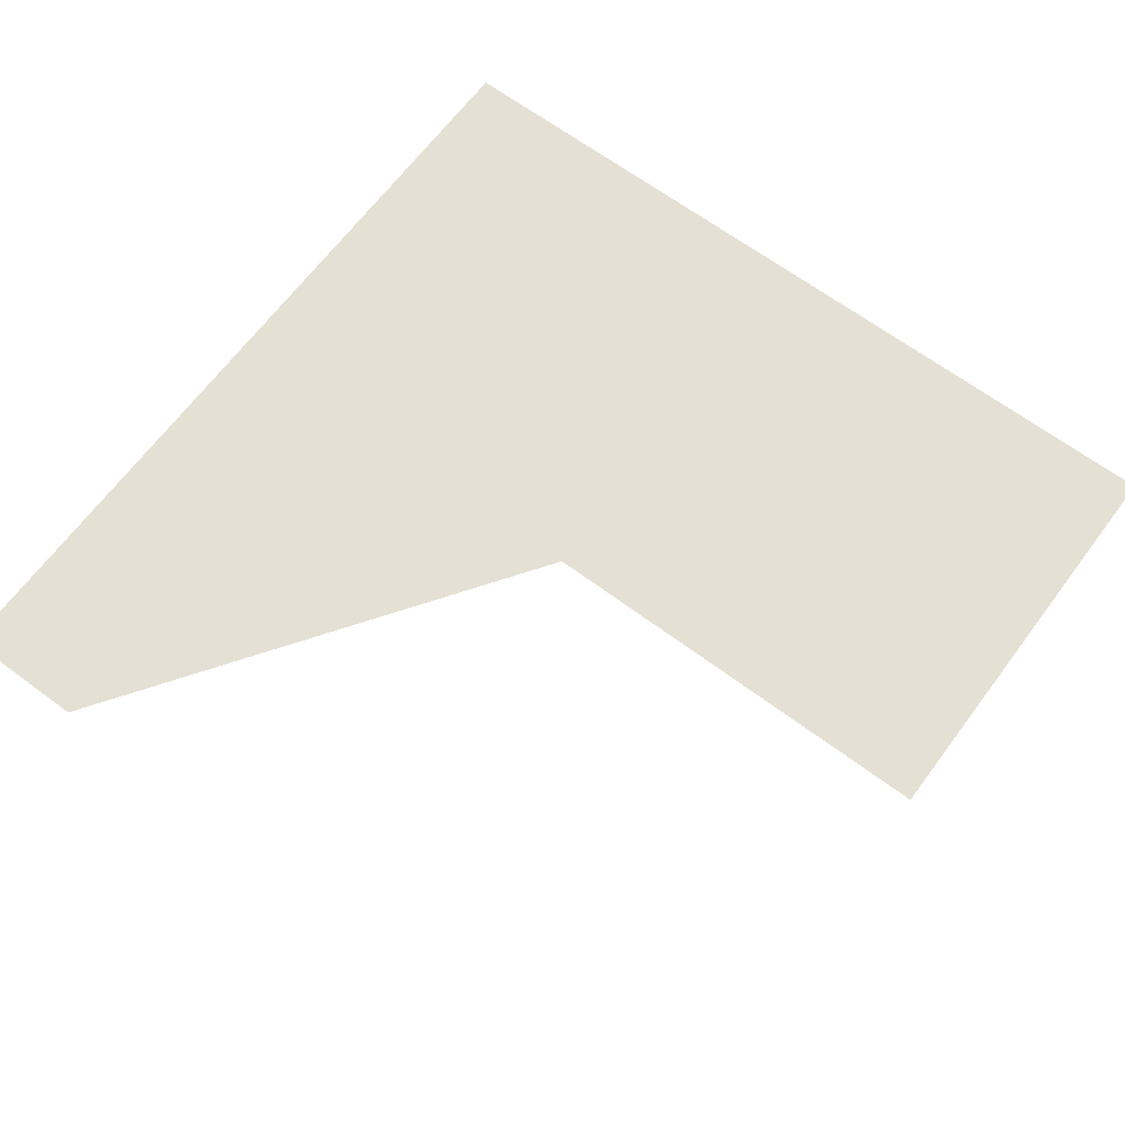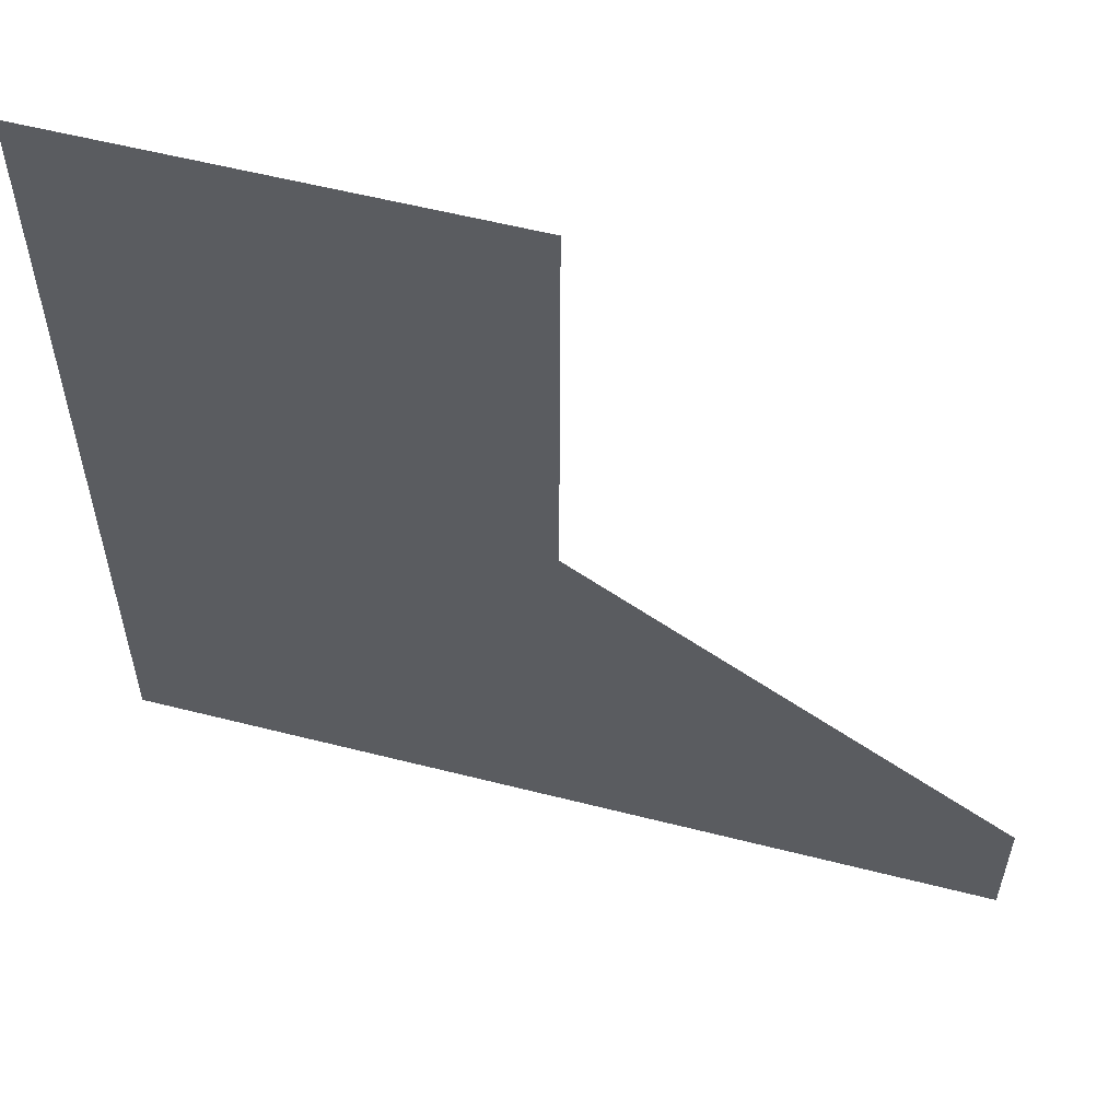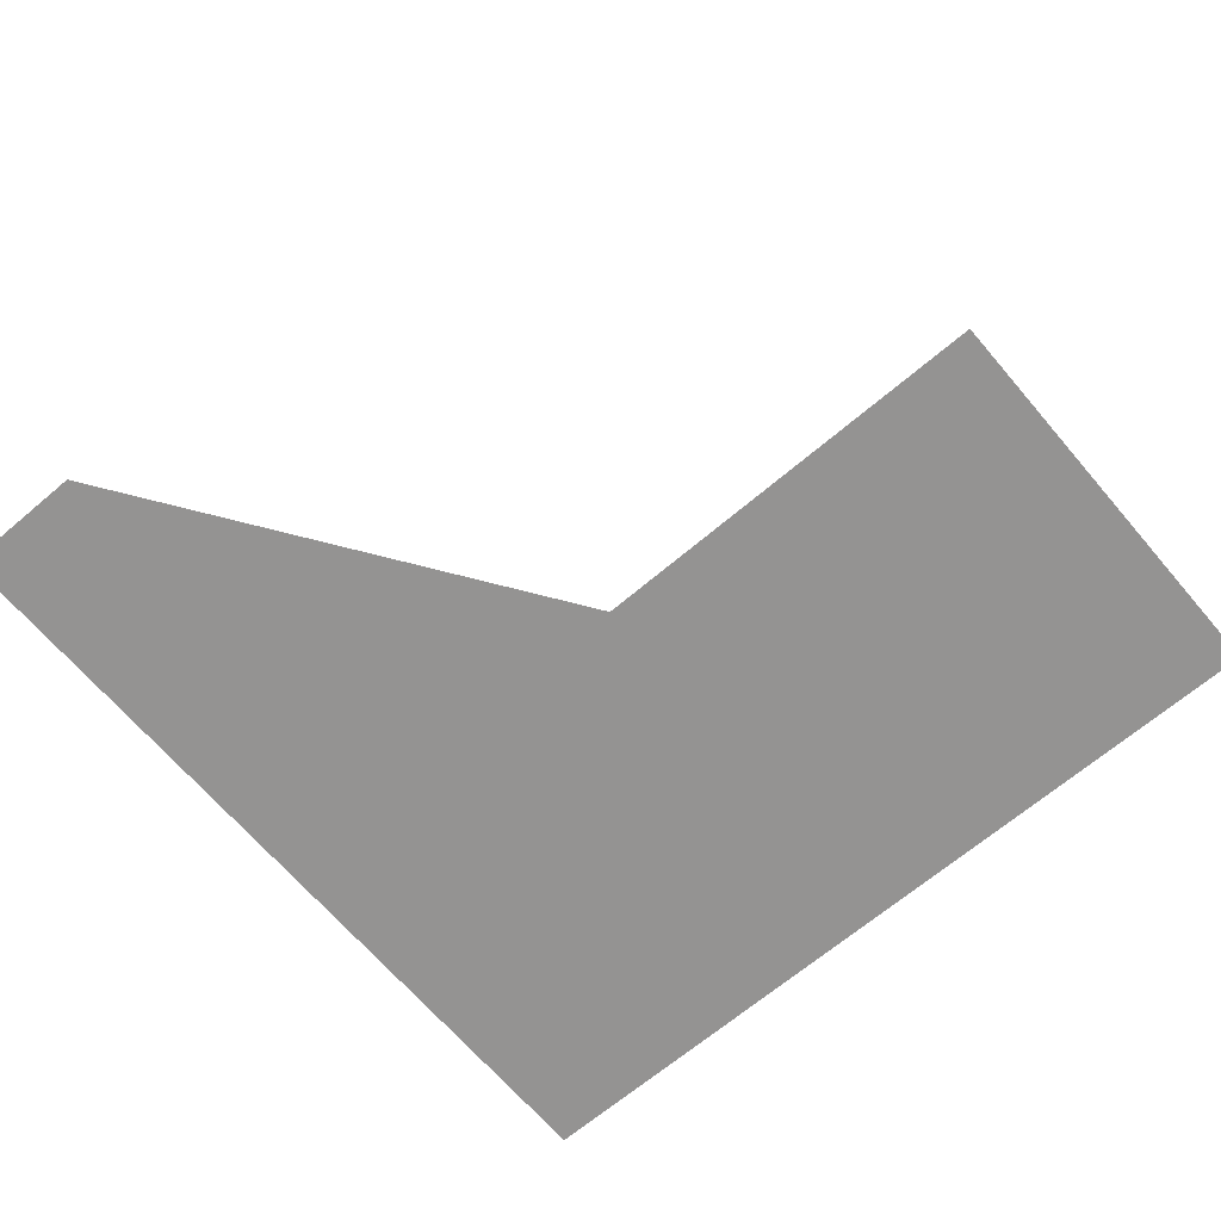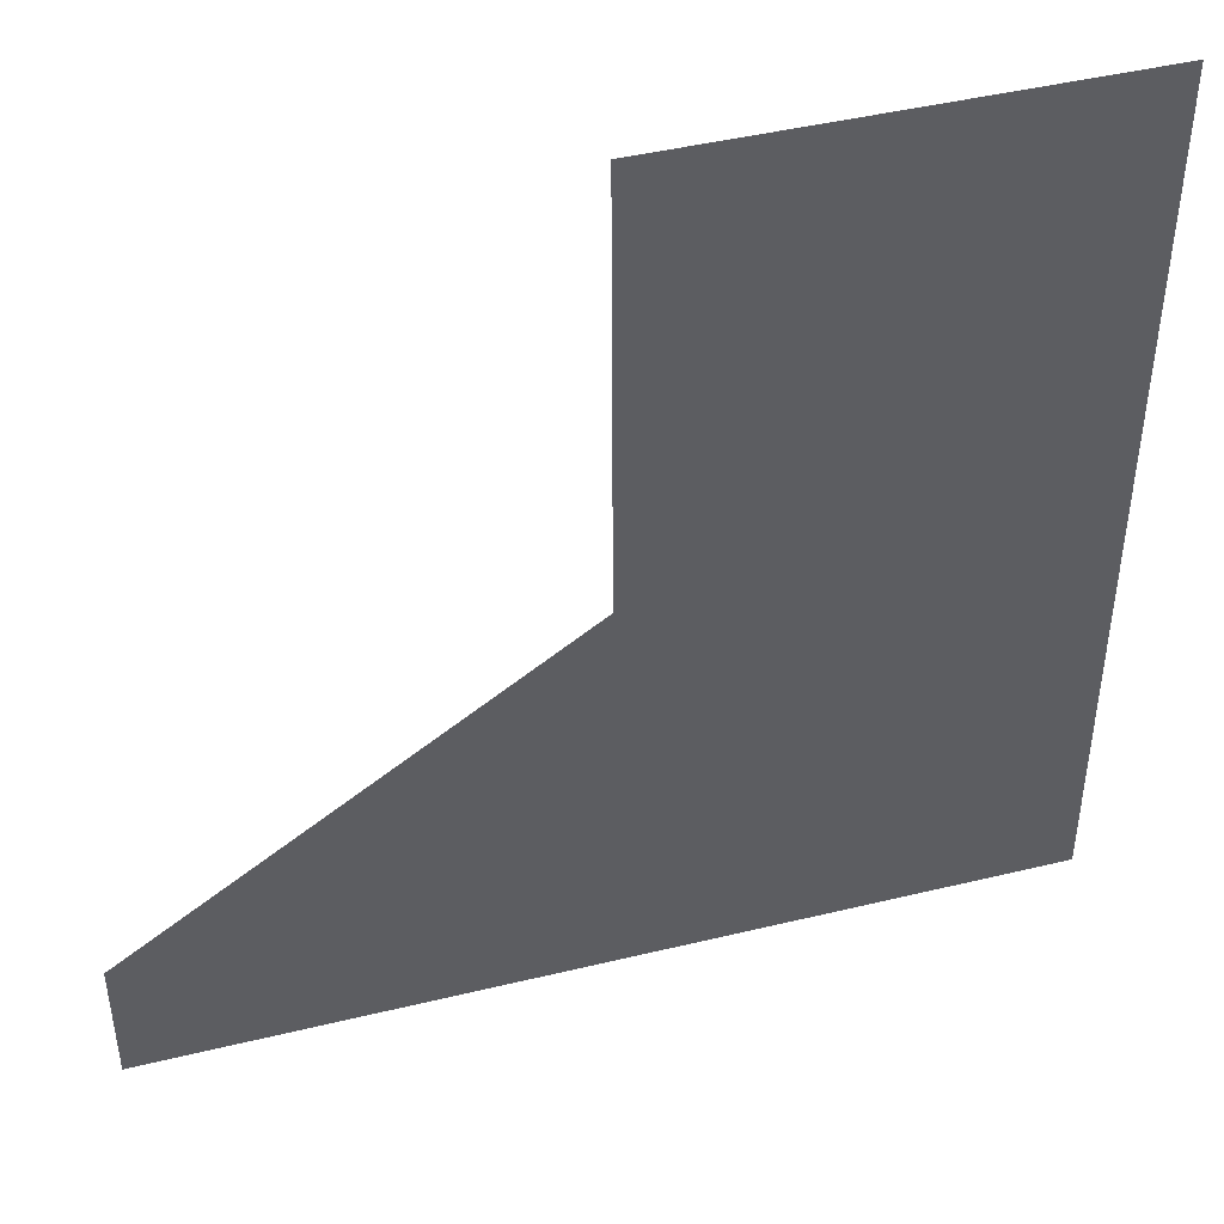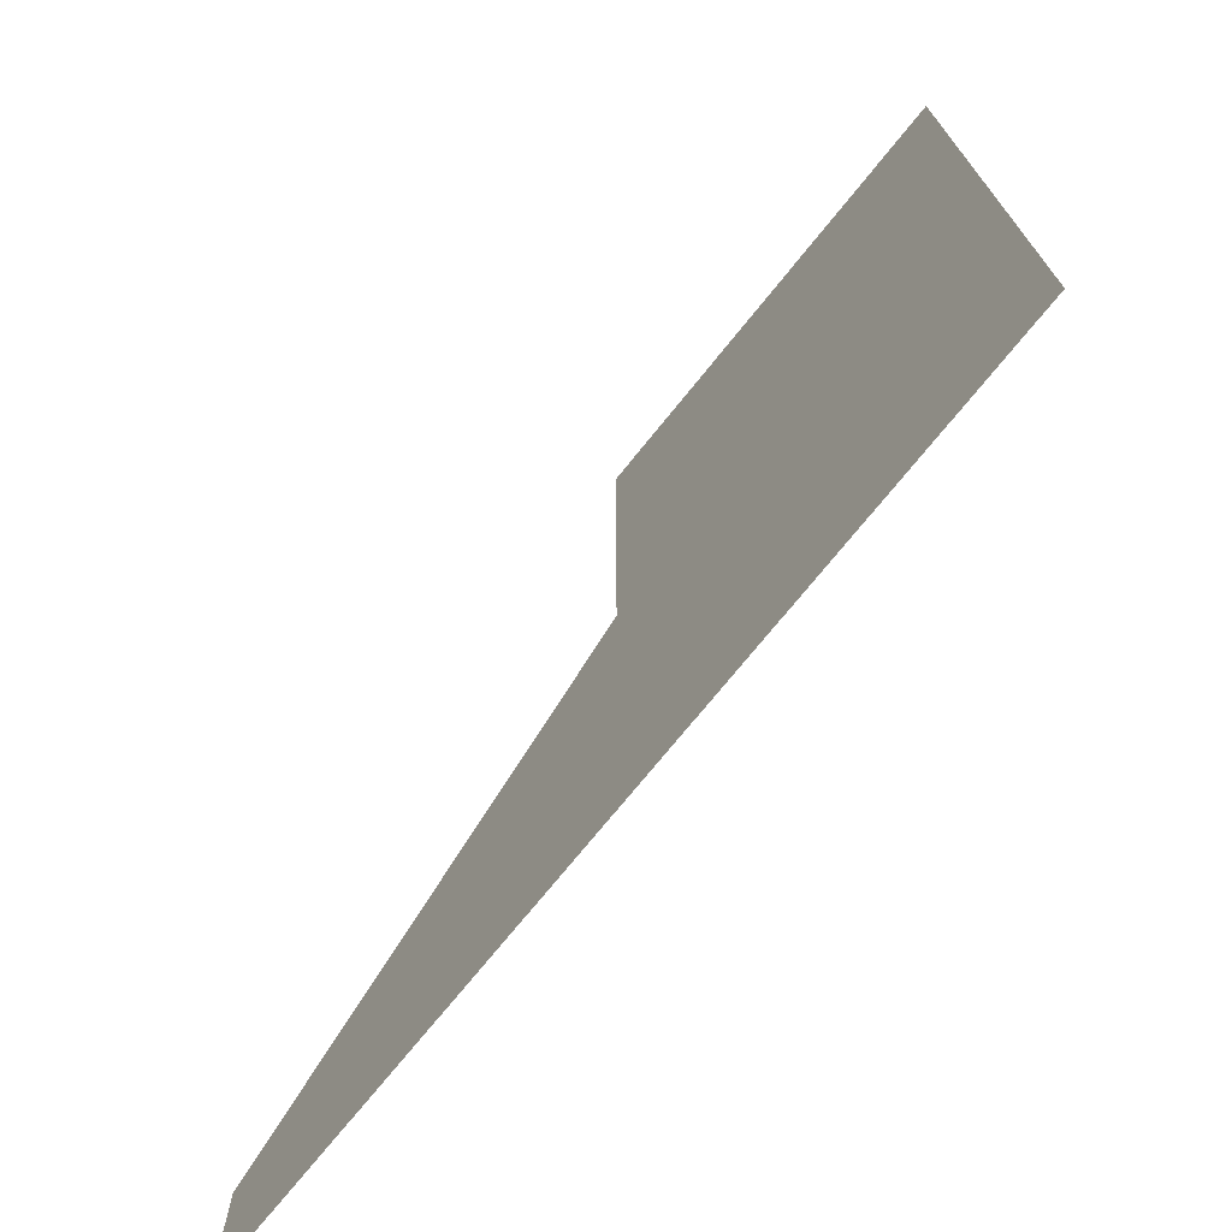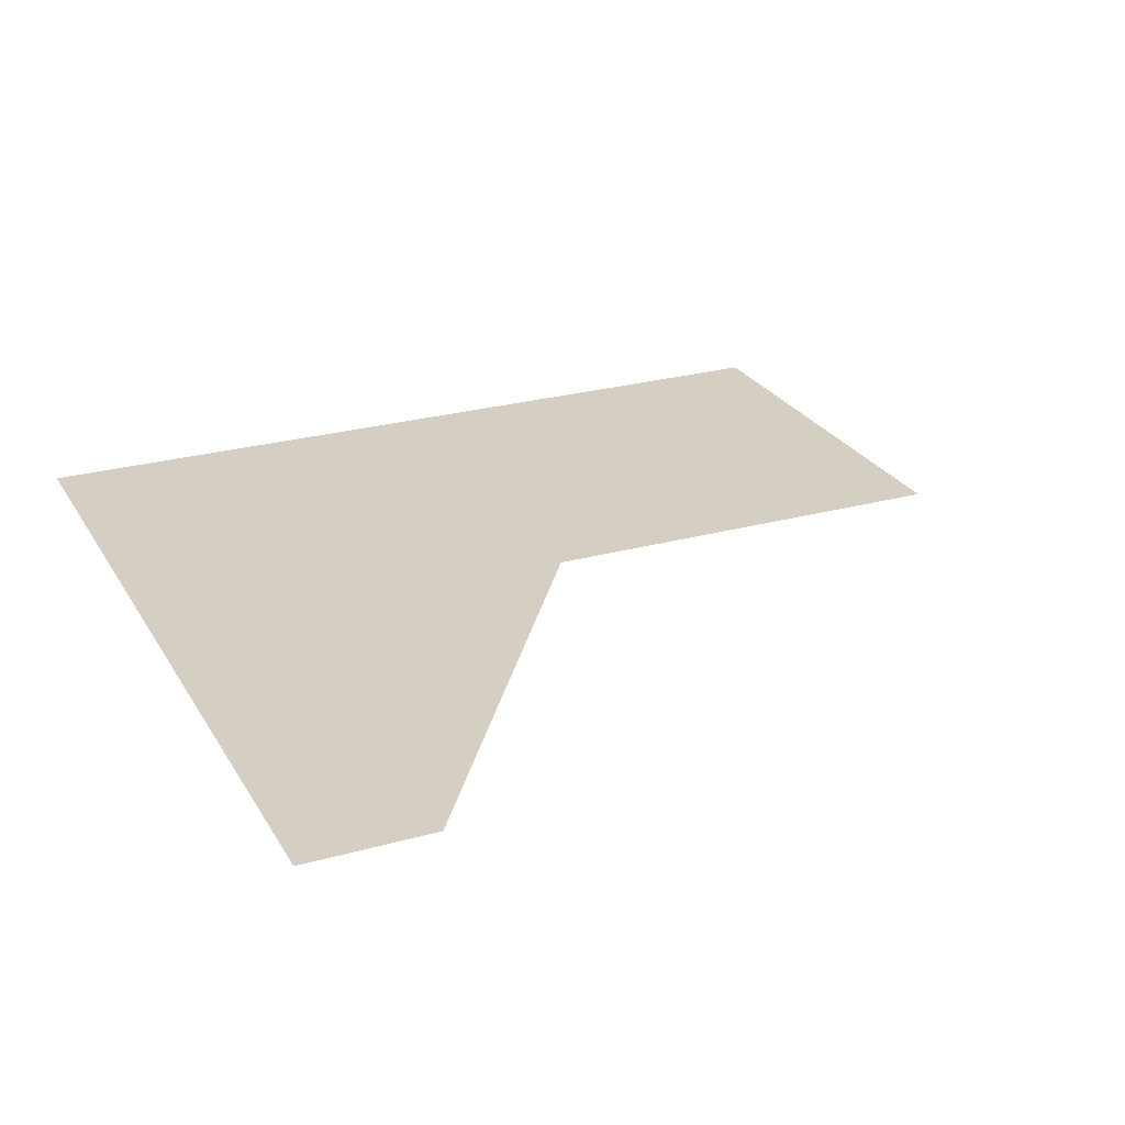
<metadata>
{"format":"obj","ext":"obj","renderer":"f3d","projection":"perspective","resolution":1024,"background":"white","views":[{"elev":65.9,"azim":126.7,"up":"+Z"},{"elev":57.4,"azim":14.8,"up":"+Y"},{"elev":-66.8,"azim":130.4,"up":"+Z"},{"elev":44.9,"azim":164.3,"up":"+Y"},{"elev":-73.3,"azim":-128.9,"up":"+Y"},{"elev":25.7,"azim":66.0,"up":"+Z"}]}
</metadata>
<code>
o Plane.002_Plane.001
v 2.115 1.977 -0.04593
v 4.115 1.977 -0.04593
v 2.115 3.977 -0.04593
v 3.116 3.977 -0.04593
v 4.115 2.279 -0.04593
v 3.113 2.974 -0.04593
f 1 2 5 6 4 3

</code>
